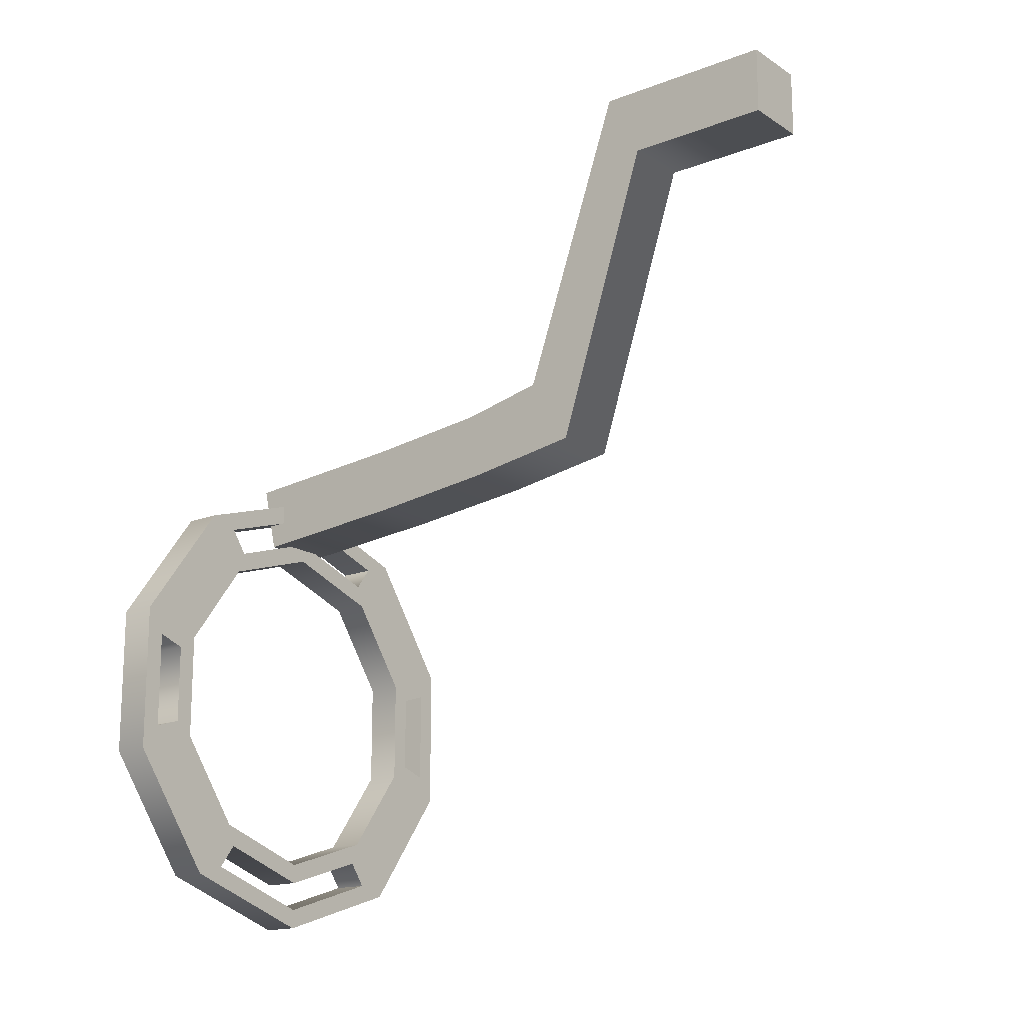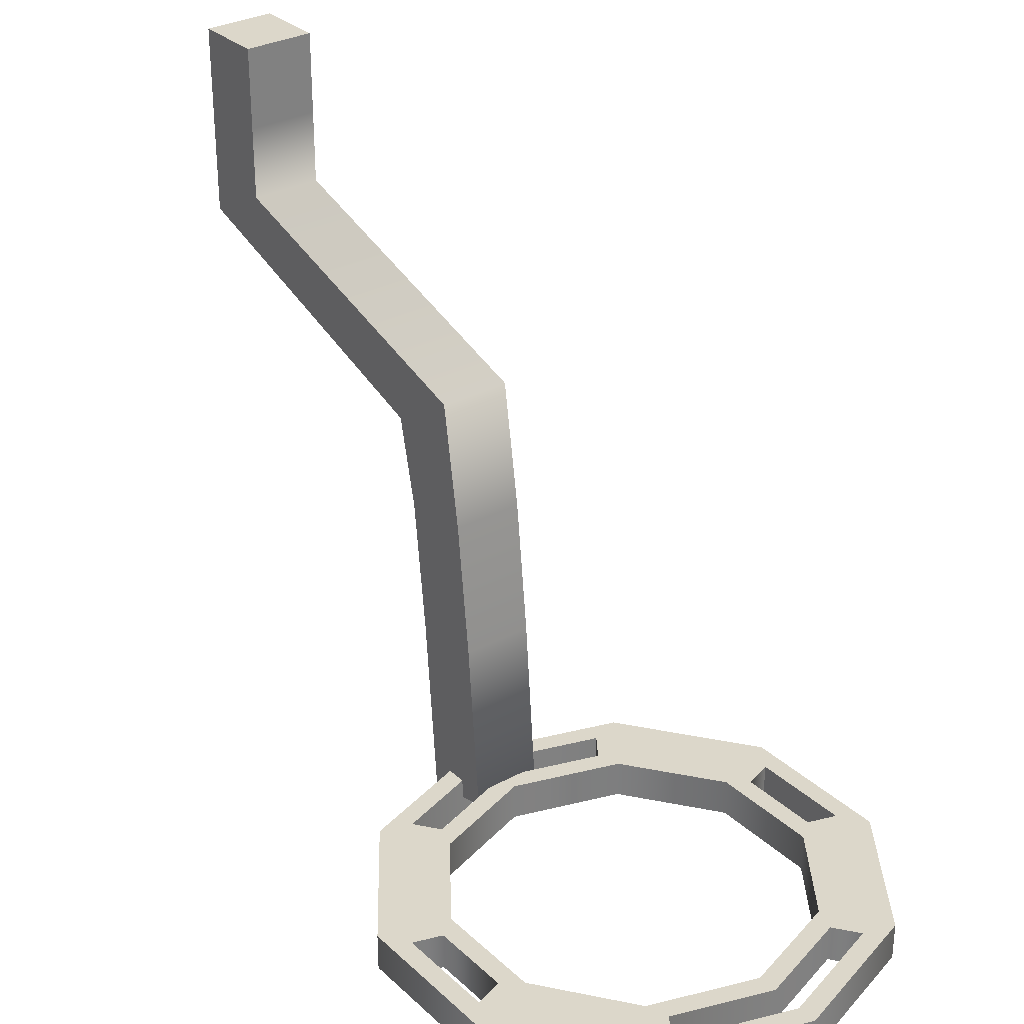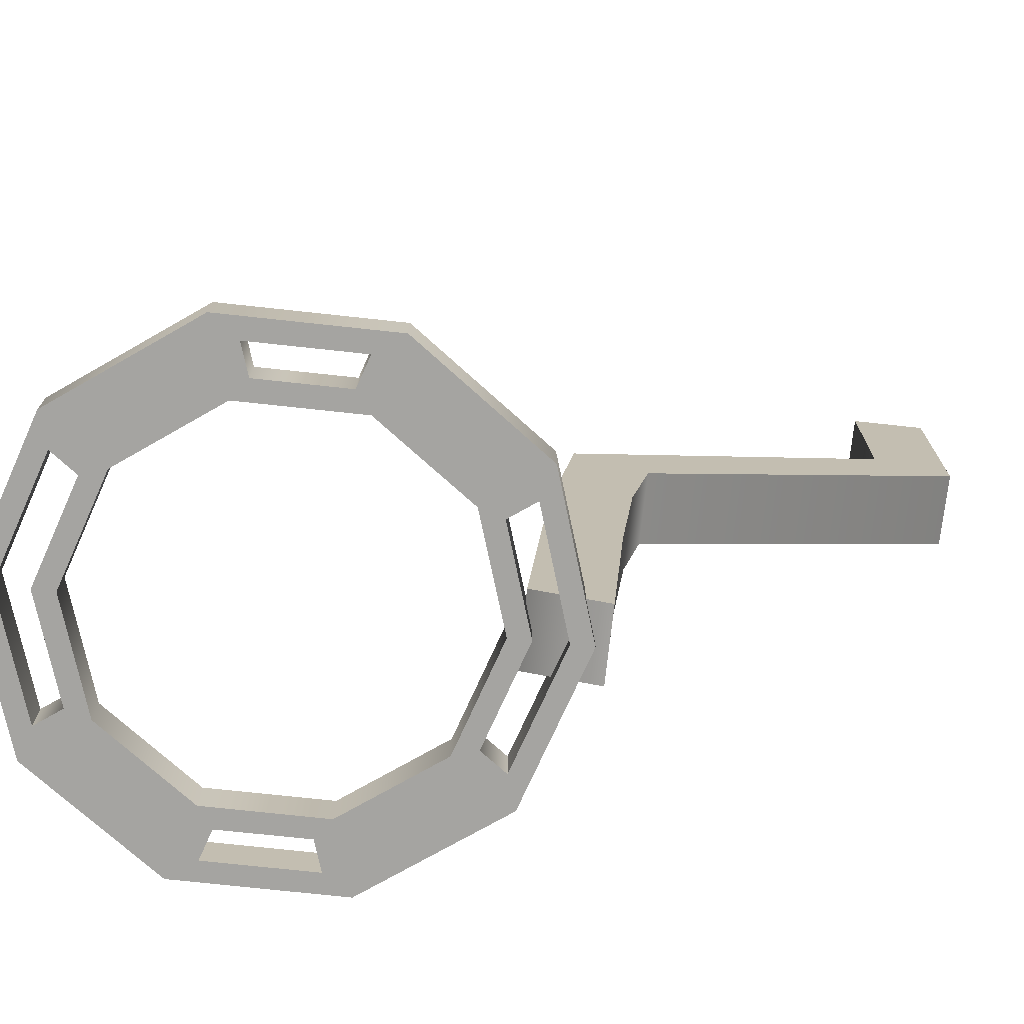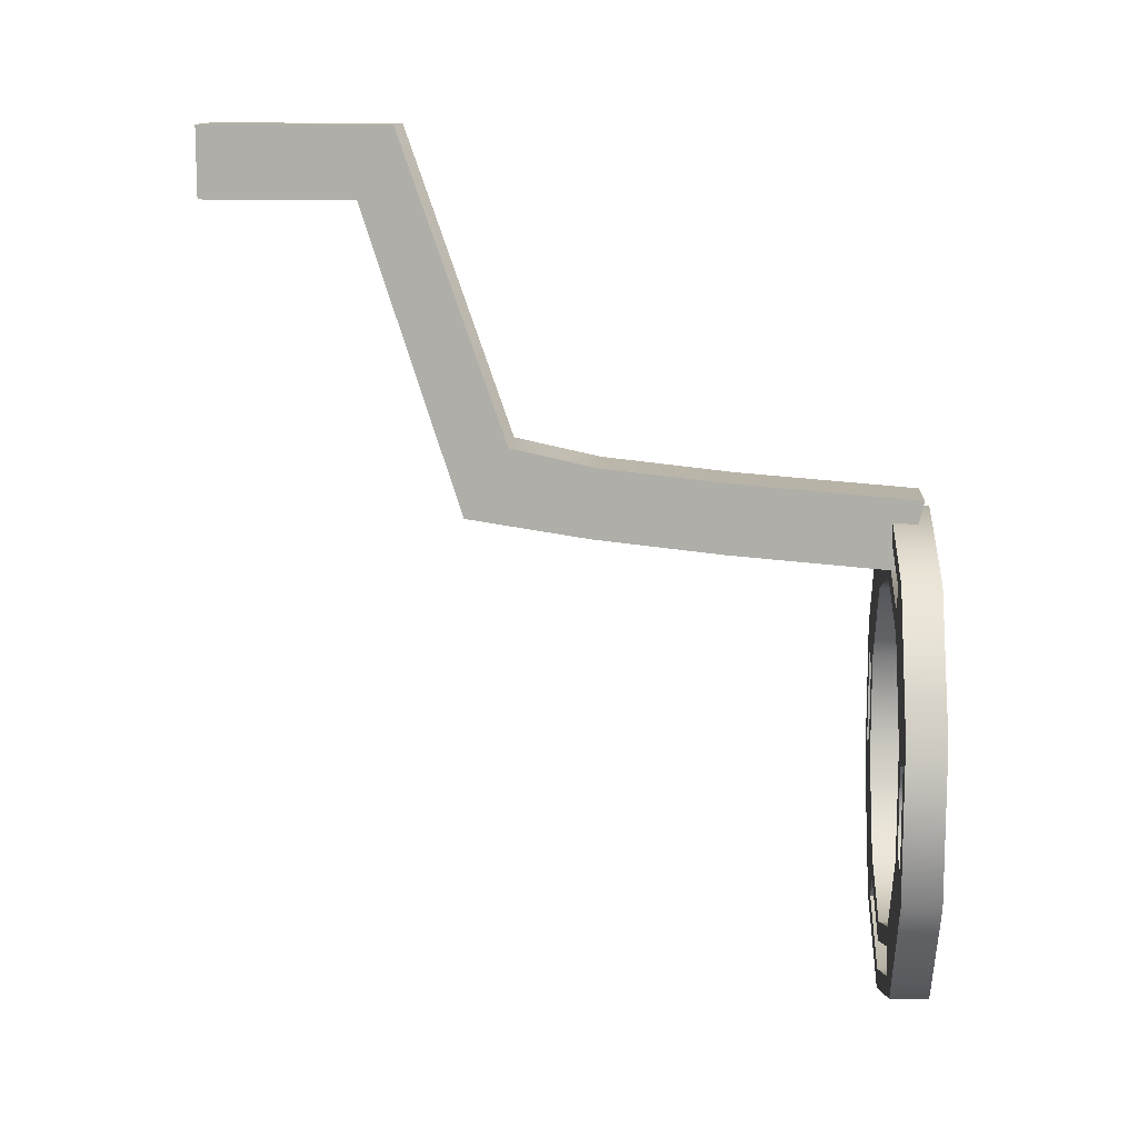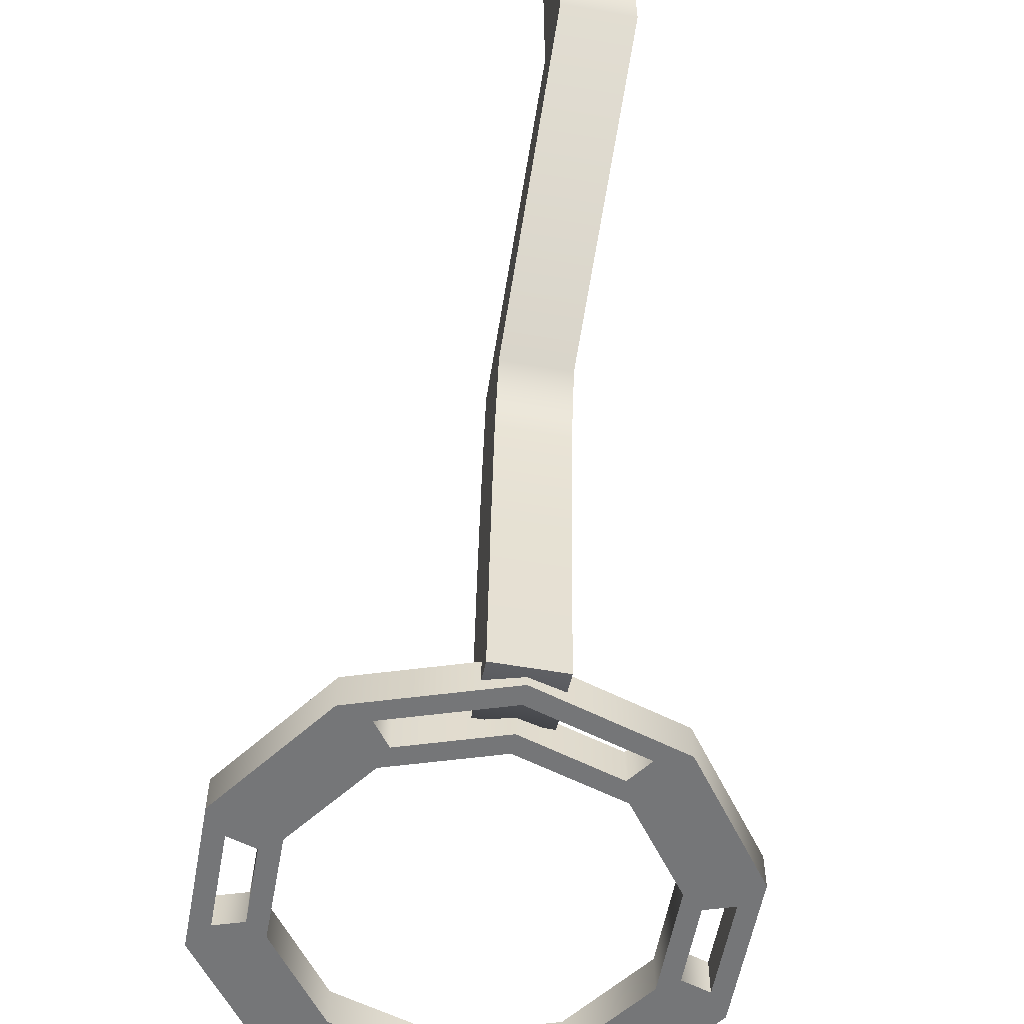
<metadata>
{"format":"obj","ext":"obj","renderer":"f3d","projection":"perspective","resolution":1024,"background":"white","views":[{"elev":-16.5,"azim":-52.0,"up":"+Y"},{"elev":30.8,"azim":-37.8,"up":"+Z"},{"elev":-73.4,"azim":83.8,"up":"+Z"},{"elev":11.9,"azim":93.1,"up":"+Y"},{"elev":-56.8,"azim":169.7,"up":"+Z"}]}
</metadata>
<code>
g MetalDetector
v -0.04931 -0.2761 -0.6606
v -0.04931 -0.2963 -0.9044
v -0.04931 -0.1983 -0.9265
v -0.04931 -0.1781 -0.6715
v -0.04931 -0.1781 -0.6715
v -0.04931 -0.1983 -0.9265
v 0.04931 -0.1983 -0.9265
v 0.04931 -0.1781 -0.6715
v 0.04931 -0.1781 -0.6715
v 0.04931 -0.1983 -0.9265
v 0.04931 -0.2963 -0.9044
v 0.04931 -0.2761 -0.6606
v 0.04931 -0.2761 -0.6606
v 0.04931 -0.2963 -0.9044
v -0.04931 -0.2963 -0.9044
v -0.04931 -0.2761 -0.6606
v -0.04931 -0.2293 -0.3023
v -0.04931 -0.2558 -0.4747
v -0.04931 -0.1578 -0.4856
v -0.04931 -0.1313 -0.3637
v -0.04931 -0.1313 -0.3637
v -0.04931 -0.1578 -0.4856
v 0.04931 -0.1578 -0.4856
v 0.04931 -0.1313 -0.3637
v 0.04931 -0.1313 -0.3637
v 0.04931 -0.1578 -0.4856
v 0.04931 -0.2558 -0.4747
v 0.04931 -0.2293 -0.3023
v 0.04931 -0.2293 -0.3023
v 0.04931 -0.2558 -0.4747
v -0.04931 -0.2558 -0.4747
v -0.04931 -0.2293 -0.3023
v -0.04931 -0.2963 -0.9044
v 0.04931 -0.2963 -0.9044
v 0.04931 -0.1983 -0.9265
v -0.04931 -0.1983 -0.9265
v 0.04931 0.2996 -0.06191
v 0.04931 0.2996 0.05109
v -0.04931 0.2996 0.05109
v -0.04931 0.2996 -0.06191
v 0.04931 0.2996 -0.2136
v -0.04931 0.2996 -0.2136
v -0.04931 0.201 0.05109
v -0.04931 0.2996 0.05109
v 0.04931 0.2996 0.05109
v 0.04931 0.201 0.05109
v -0.04931 0.201 -0.06191
v -0.04931 0.201 0.05109
v 0.04931 0.201 0.05109
v 0.04931 0.201 -0.06191
v 0.04931 0.201 -0.1631
v -0.04931 0.201 -0.1631
v -0.04931 0.2996 -0.06191
v -0.04931 0.2996 0.05109
v -0.04931 0.201 0.05109
v -0.04931 0.201 -0.06191
v -0.04931 0.2996 -0.2136
v -0.04931 0.201 -0.1631
v 0.04931 0.201 -0.06191
v 0.04931 0.201 0.05109
v 0.04931 0.2996 0.05109
v 0.04931 0.2996 -0.06191
v 0.04931 0.201 -0.1631
v 0.04931 0.2996 -0.2136
v -0.04931 -0.2293 -0.3023
v -0.04931 0.201 -0.1631
v 0.04931 0.201 -0.1631
v 0.04931 -0.2293 -0.3023
v 0.04931 -0.1313 -0.3637
v 0.04931 0.2996 -0.2136
v -0.04931 0.2996 -0.2136
v -0.04931 -0.1313 -0.3637
v -0.1372 -0.8 -0.9375
v -0.1372 -0.8 -0.8844
v 0 -0.8446 -0.8844
v 0 -0.8446 -0.9375
v 0.1372 -0.8 -0.8844
v 0.1372 -0.8 -0.9375
v 0.1621 -0.8343 -0.8844
v 0.1621 -0.8343 -0.9375
v 0 -0.816 -0.9375
v -0.1476 -0.768 -0.8844
v -0.1476 -0.768 -0.9375
v 0 -0.816 -0.8844
v 0.1476 -0.768 -0.9375
v 0.3335 -0.4565 -0.9375
v 0.2061 -0.2812 -0.8844
v 0.2061 -0.2812 -0.9375
v 0.3335 -0.4565 -0.8844
v 0.3335 -0.6733 -0.9375
v 0.3335 -0.6733 -0.8844
v 0.2061 -0.8486 -0.9375
v 0.2061 -0.8486 -0.8844
v -0.3063 -0.494 -0.9375
v -0.3063 -0.494 -0.8844
v -0.266 -0.5071 -0.8844
v -0.266 -0.5071 -0.9375
v 0.1476 -0.768 -0.9375
v 0.1476 -0.768 -0.8844
v 0 -0.816 -0.8844
v 0.2388 -0.6425 -0.9375
v 0.2388 -0.6425 -0.8844
v 0.2388 -0.4873 -0.9375
v 0 -0.2428 -0.9375
v 0.1621 -0.2955 -0.8844
v 0.1621 -0.2955 -0.9375
v 0 -0.2428 -0.8844
v -0.1621 -0.2955 -0.9375
v -0.1621 -0.2955 -0.8844
v -0.266 -0.6227 -0.9375
v -0.266 -0.6227 -0.8844
v -0.3063 -0.6358 -0.8844
v -0.3063 -0.6358 -0.9375
v -0.2061 -0.8486 -0.9375
v -0.2061 -0.8486 -0.8844
v 0 -0.9156 -0.8844
v 0 -0.9156 -0.9375
v 0.2061 -0.8486 -0.8844
v 0.2061 -0.8486 -0.9375
v 0 -0.3138 -0.9375
v 0.1476 -0.3618 -0.8844
v 0.1476 -0.3618 -0.9375
v 0 -0.3138 -0.8844
v -0.1476 -0.3618 -0.9375
v -0.1476 -0.3618 -0.8844
v -0.2388 -0.4873 -0.9375
v -0.2388 -0.4873 -0.8844
v 0.266 -0.6227 -0.9375
v 0.266 -0.6227 -0.8844
v 0.266 -0.5071 -0.8844
v 0.266 -0.5071 -0.9375
v 0 -0.2142 -0.9375
v -0.2061 -0.2812 -0.8844
v -0.2061 -0.2812 -0.9375
v 0 -0.2142 -0.8844
v 0.2061 -0.2812 -0.9375
v 0.2061 -0.2812 -0.8844
v 0.1476 -0.3618 -0.9375
v 0.1476 -0.3618 -0.8844
v 0.2388 -0.4873 -0.8844
v 0.2388 -0.4873 -0.9375
v 0.2388 -0.6425 -0.8844
v -0.1621 -0.8343 -0.9375
v -0.1621 -0.8343 -0.8844
v -0.1372 -0.8 -0.8844
v -0.1372 -0.8 -0.9375
v 0.1372 -0.3298 -0.9375
v 0.1372 -0.3298 -0.8844
v 0 -0.2852 -0.8844
v 0 -0.2852 -0.9375
v -0.1372 -0.3298 -0.8844
v -0.1372 -0.3298 -0.9375
v -0.1621 -0.2955 -0.8844
v -0.1621 -0.2955 -0.9375
v 0.1621 -0.2955 -0.9375
v 0.1621 -0.2955 -0.8844
v 0.1372 -0.3298 -0.8844
v 0.1372 -0.3298 -0.9375
v -0.2061 -0.2812 -0.9375
v -0.2061 -0.2812 -0.8844
v -0.3335 -0.4565 -0.8844
v -0.3335 -0.4565 -0.9375
v -0.3335 -0.6733 -0.8844
v -0.3335 -0.6733 -0.9375
v -0.2061 -0.8486 -0.8844
v -0.2061 -0.8486 -0.9375
v -0.3063 -0.6358 -0.9375
v -0.3063 -0.6358 -0.8844
v -0.3063 -0.494 -0.8844
v -0.3063 -0.494 -0.9375
v 0.3063 -0.6358 -0.9375
v 0.3063 -0.6358 -0.8844
v 0.266 -0.6227 -0.8844
v 0.266 -0.6227 -0.9375
v 0 -0.887 -0.9375
v -0.1621 -0.8343 -0.8844
v -0.1621 -0.8343 -0.9375
v 0 -0.887 -0.8844
v 0.1621 -0.8343 -0.9375
v 0.1621 -0.8343 -0.8844
v 0.266 -0.5071 -0.9375
v 0.266 -0.5071 -0.8844
v 0.3063 -0.494 -0.8844
v 0.3063 -0.494 -0.9375
v -0.266 -0.5071 -0.9375
v -0.266 -0.5071 -0.8844
v -0.266 -0.6227 -0.8844
v -0.266 -0.6227 -0.9375
v -0.1476 -0.768 -0.9375
v -0.1476 -0.768 -0.8844
v -0.2388 -0.6425 -0.8844
v -0.2388 -0.6425 -0.9375
v -0.2388 -0.4873 -0.8844
v -0.2388 -0.4873 -0.9375
v 0.3063 -0.494 -0.9375
v 0.3063 -0.494 -0.8844
v 0.3063 -0.6358 -0.8844
v 0.3063 -0.6358 -0.9375
v -0.1621 -0.2955 -0.9375
v 0 -0.2428 -0.9375
v 0 -0.2142 -0.9375
v -0.2061 -0.2812 -0.9375
v 0.2061 -0.2812 -0.9375
v 0.1621 -0.2955 -0.9375
v -0.1372 -0.3298 -0.9375
v 0.1476 -0.3618 -0.9375
v 0.1372 -0.3298 -0.9375
v 0.3335 -0.4565 -0.9375
v 0 -0.3138 -0.9375
v 0 -0.2852 -0.9375
v -0.1476 -0.3618 -0.9375
v -0.2388 -0.4873 -0.9375
v 0.2388 -0.4873 -0.9375
v -0.3335 -0.4565 -0.9375
v 0.266 -0.5071 -0.9375
v 0.266 -0.6227 -0.9375
v 0.3063 -0.494 -0.9375
v 0.2388 -0.6425 -0.9375
v 0.3335 -0.6733 -0.9375
v 0.3063 -0.6358 -0.9375
v 0.2061 -0.8486 -0.9375
v 0.1476 -0.768 -0.9375
v -0.3063 -0.494 -0.9375
v -0.3063 -0.6358 -0.9375
v -0.266 -0.5071 -0.9375
v -0.3335 -0.6733 -0.9375
v -0.2388 -0.6425 -0.9375
v -0.266 -0.6227 -0.9375
v -0.1476 -0.768 -0.9375
v -0.2061 -0.8486 -0.9375
v 0.1372 -0.8 -0.9375
v 0 -0.8446 -0.9375
v 0.1621 -0.8343 -0.9375
v 0 -0.816 -0.9375
v 0 -0.9156 -0.9375
v -0.1372 -0.8 -0.9375
v 0 -0.887 -0.9375
v -0.1621 -0.8343 -0.9375
v 0 -0.2852 -0.8844
v -0.1476 -0.3618 -0.8844
v -0.1372 -0.3298 -0.8844
v 0 -0.3138 -0.8844
v 0.1372 -0.3298 -0.8844
v 0.1476 -0.3618 -0.8844
v 0.1621 -0.2955 -0.8844
v -0.2061 -0.2812 -0.8844
v -0.1621 -0.2955 -0.8844
v -0.2388 -0.4873 -0.8844
v 0 -0.2142 -0.8844
v 0 -0.2428 -0.8844
v 0.2061 -0.2812 -0.8844
v 0.3335 -0.4565 -0.8844
v -0.3335 -0.4565 -0.8844
v 0.2388 -0.4873 -0.8844
v -0.3063 -0.494 -0.8844
v -0.3063 -0.6358 -0.8844
v -0.266 -0.5071 -0.8844
v -0.3335 -0.6733 -0.8844
v -0.2388 -0.6425 -0.8844
v -0.266 -0.6227 -0.8844
v -0.1476 -0.768 -0.8844
v -0.2061 -0.8486 -0.8844
v 0.266 -0.5071 -0.8844
v 0.266 -0.6227 -0.8844
v 0.3063 -0.494 -0.8844
v 0.2388 -0.6425 -0.8844
v 0.3335 -0.6733 -0.8844
v 0.3063 -0.6358 -0.8844
v 0.2061 -0.8486 -0.8844
v 0.1476 -0.768 -0.8844
v -0.1621 -0.8343 -0.8844
v 0 -0.887 -0.8844
v -0.1372 -0.8 -0.8844
v 0 -0.9156 -0.8844
v 0 -0.816 -0.8844
v 0.1621 -0.8343 -0.8844
v 0 -0.8446 -0.8844
v 0.1372 -0.8 -0.8844
g MetalDetector_0
f 3 2 1
f 4 3 1
f 7 6 5
f 8 7 5
f 11 10 9
f 12 11 9
f 15 14 13
f 16 15 13
f 19 18 17
f 20 19 17
f 23 22 21
f 24 23 21
f 27 26 25
f 28 27 25
f 31 30 29
f 32 31 29
g MetalDetector_1
f 35 34 33
f 36 35 33
f 39 38 37
f 40 39 37
f 40 37 41
f 42 40 41
f 45 44 43
f 46 45 43
f 49 48 47
f 50 49 47
f 50 47 51
f 47 52 51
f 55 54 53
f 56 55 53
f 56 53 57
f 58 56 57
f 58 57 20
f 17 58 20
f 61 60 59
f 62 61 59
f 62 59 63
f 64 62 63
f 64 63 28
f 25 64 28
f 67 66 65
f 68 67 65
f 71 70 69
f 72 71 69
f 75 74 73
f 76 75 73
f 77 75 76
f 78 77 76
f 79 77 78
f 80 79 78
f 83 82 81
f 82 84 81
f 81 84 85
f 88 87 86
f 87 89 86
f 86 89 90
f 89 91 90
f 90 91 92
f 91 93 92
f 96 95 94
f 97 96 94
f 100 99 98
f 98 99 101
f 99 102 101
f 101 102 103
f 106 105 104
f 105 107 104
f 104 107 108
f 107 109 108
f 112 111 110
f 113 112 110
f 116 115 114
f 117 116 114
f 118 116 117
f 119 118 117
f 122 121 120
f 121 123 120
f 120 123 124
f 123 125 124
f 124 125 126
f 125 127 126
f 130 129 128
f 131 130 128
f 134 133 132
f 133 135 132
f 132 135 136
f 135 137 136
f 140 139 138
f 141 140 138
f 142 140 141
f 145 144 143
f 146 145 143
f 149 148 147
f 150 149 147
f 151 149 150
f 152 151 150
f 153 151 152
f 154 153 152
f 157 156 155
f 158 157 155
f 161 160 159
f 162 161 159
f 163 161 162
f 164 163 162
f 165 163 164
f 166 165 164
f 169 168 167
f 170 169 167
f 173 172 171
f 174 173 171
f 177 176 175
f 176 178 175
f 175 178 179
f 178 180 179
f 183 182 181
f 184 183 181
f 187 186 185
f 188 187 185
f 191 190 189
f 192 191 189
f 193 191 192
f 194 193 192
f 197 196 195
f 198 197 195
f 201 200 199
f 202 201 199
f 201 203 200
f 203 204 200
f 202 199 205
f 203 206 204
f 206 207 204
f 203 208 206
f 206 209 207
f 209 210 207
f 209 211 210
f 211 205 210
f 211 202 205
f 202 211 212
f 208 213 206
f 214 202 212
f 213 208 215
f 213 215 216
f 208 217 215
f 218 213 216
f 208 219 217
f 219 220 217
f 218 216 220
f 219 218 220
f 219 221 218
f 221 222 218
f 214 212 223
f 214 223 224
f 212 225 223
f 226 214 224
f 212 227 225
f 227 228 225
f 226 224 228
f 227 226 228
f 226 227 229
f 230 226 229
f 222 221 231
f 222 231 232
f 221 233 231
f 234 222 232
f 221 235 233
f 234 232 236
f 229 234 236
f 235 237 233
f 235 230 237
f 229 236 238
f 230 238 237
f 230 229 238
f 241 240 239
f 240 242 239
f 239 242 243
f 242 244 243
f 243 244 245
f 246 240 241
f 247 246 241
f 240 246 248
f 249 246 247
f 250 249 247
f 251 249 250
f 245 251 250
f 244 251 245
f 252 251 244
f 246 253 248
f 254 252 244
f 248 253 255
f 255 253 256
f 257 248 255
f 253 258 256
f 259 248 257
f 260 259 257
f 256 258 260
f 258 259 260
f 259 258 261
f 258 262 261
f 252 254 263
f 263 254 264
f 265 252 263
f 254 266 264
f 267 252 265
f 268 267 265
f 264 266 268
f 266 267 268
f 269 267 266
f 270 269 266
f 261 262 271
f 271 262 272
f 273 261 271
f 262 274 272
f 275 261 273
f 272 274 276
f 274 269 276
f 277 275 273
f 270 275 277
f 276 269 278
f 278 270 277
f 269 270 278
g MetalDetector_2
f 16 13 30
f 31 16 30
f 12 9 26
f 27 12 26
f 8 5 22
f 23 8 22
f 4 1 18
f 19 4 18

</code>
